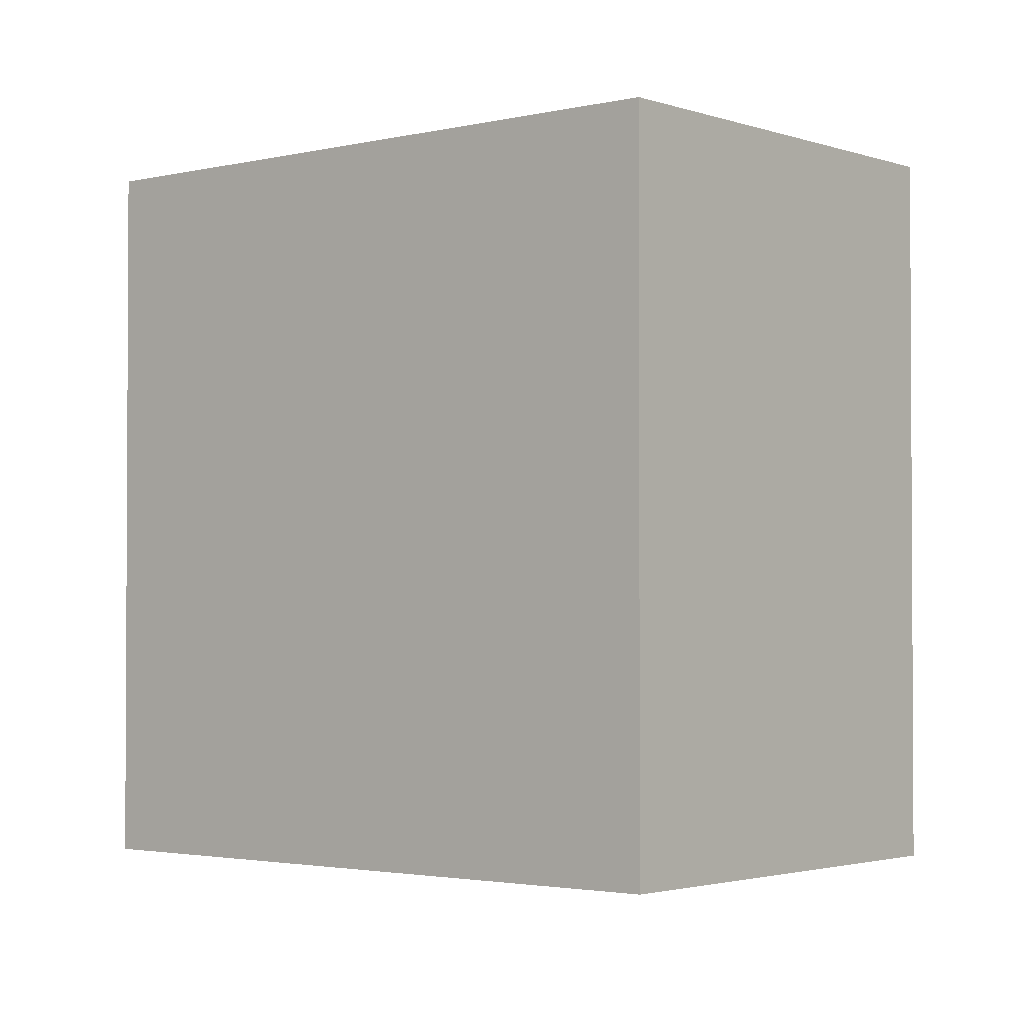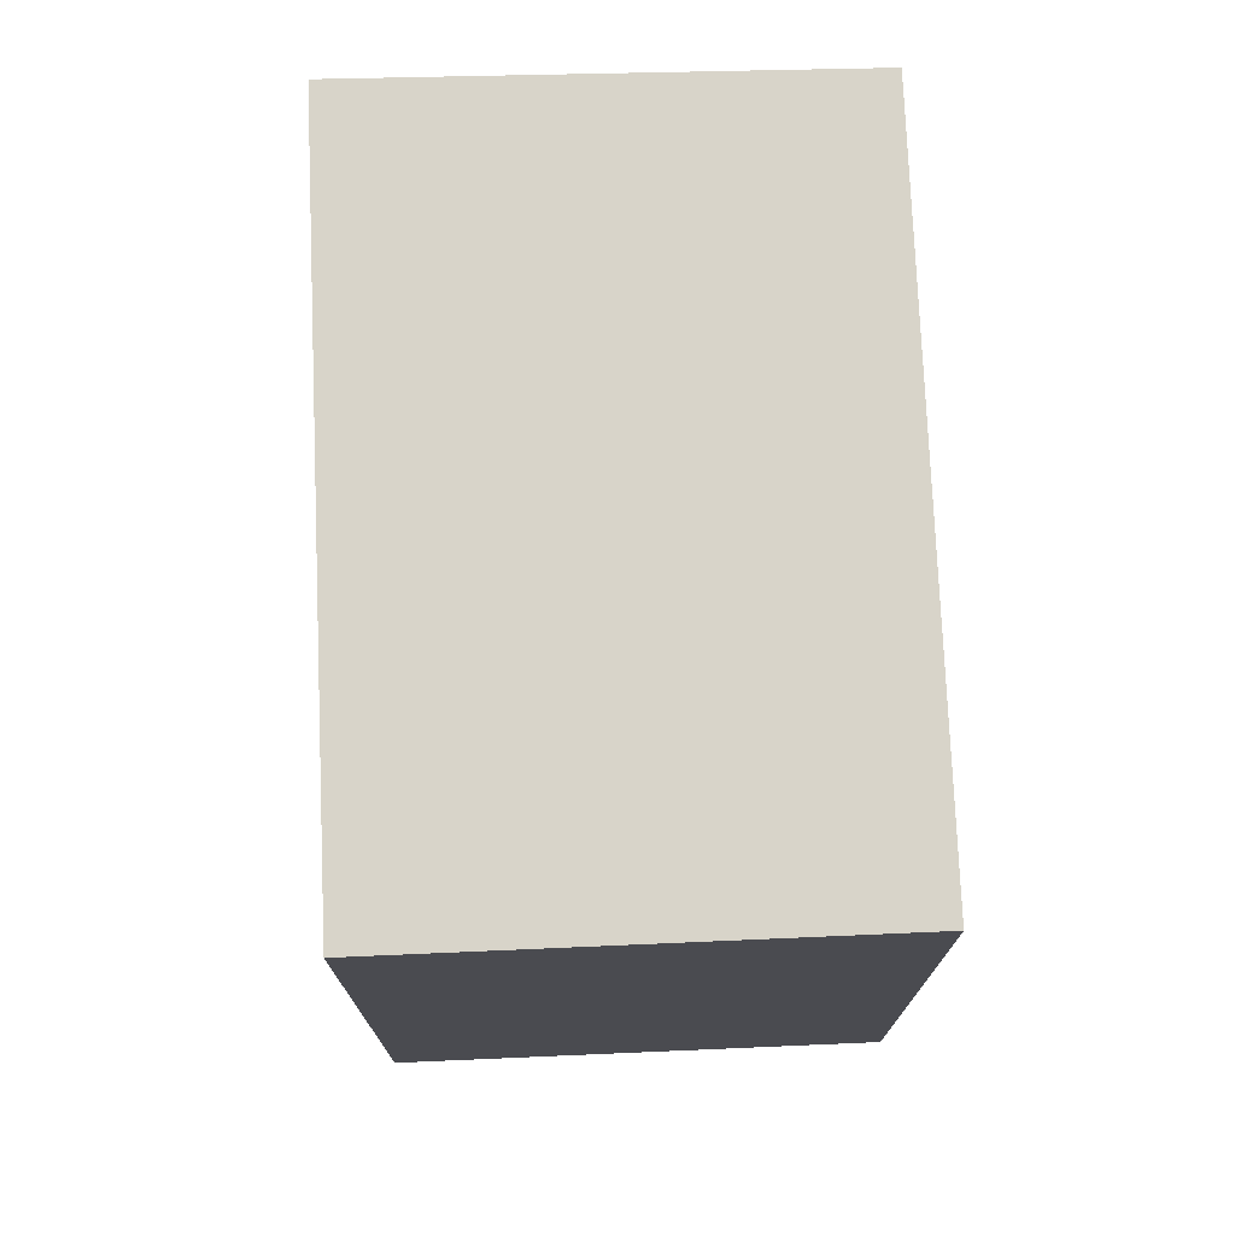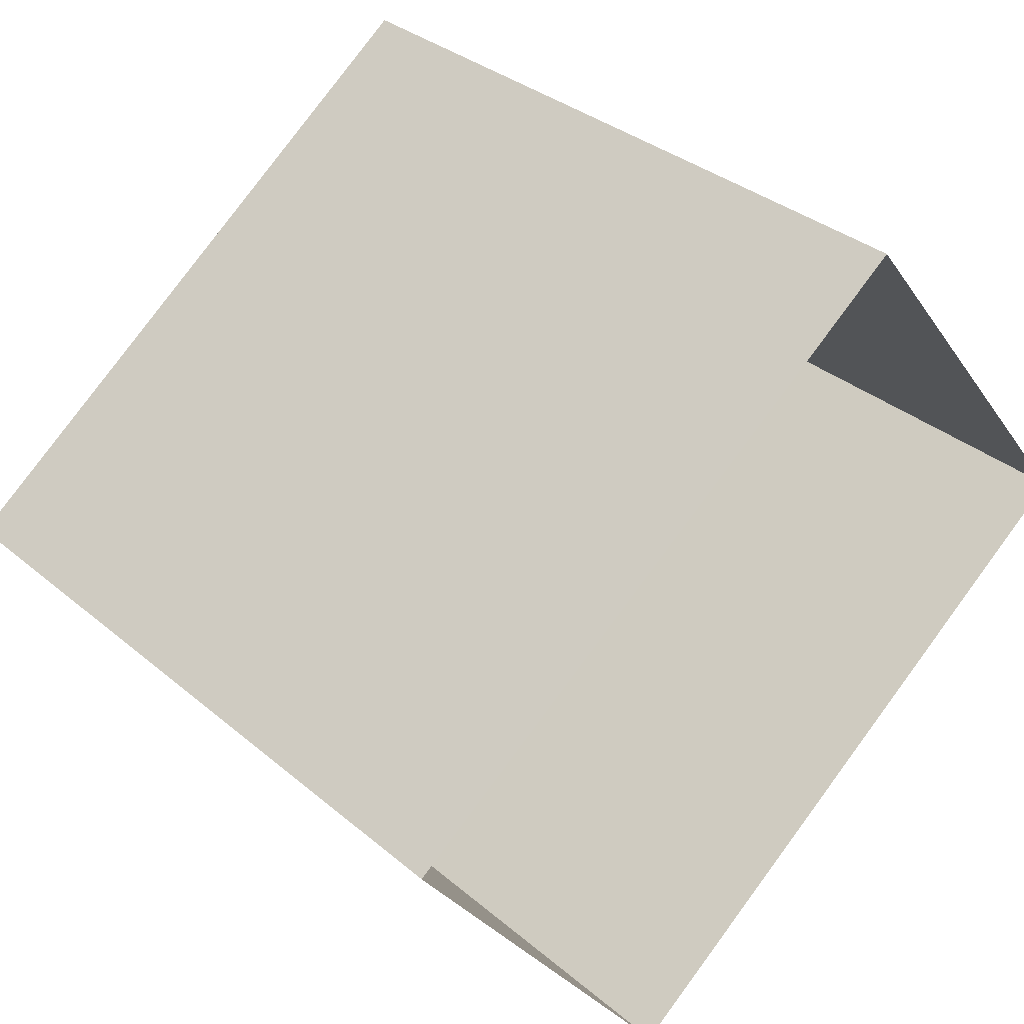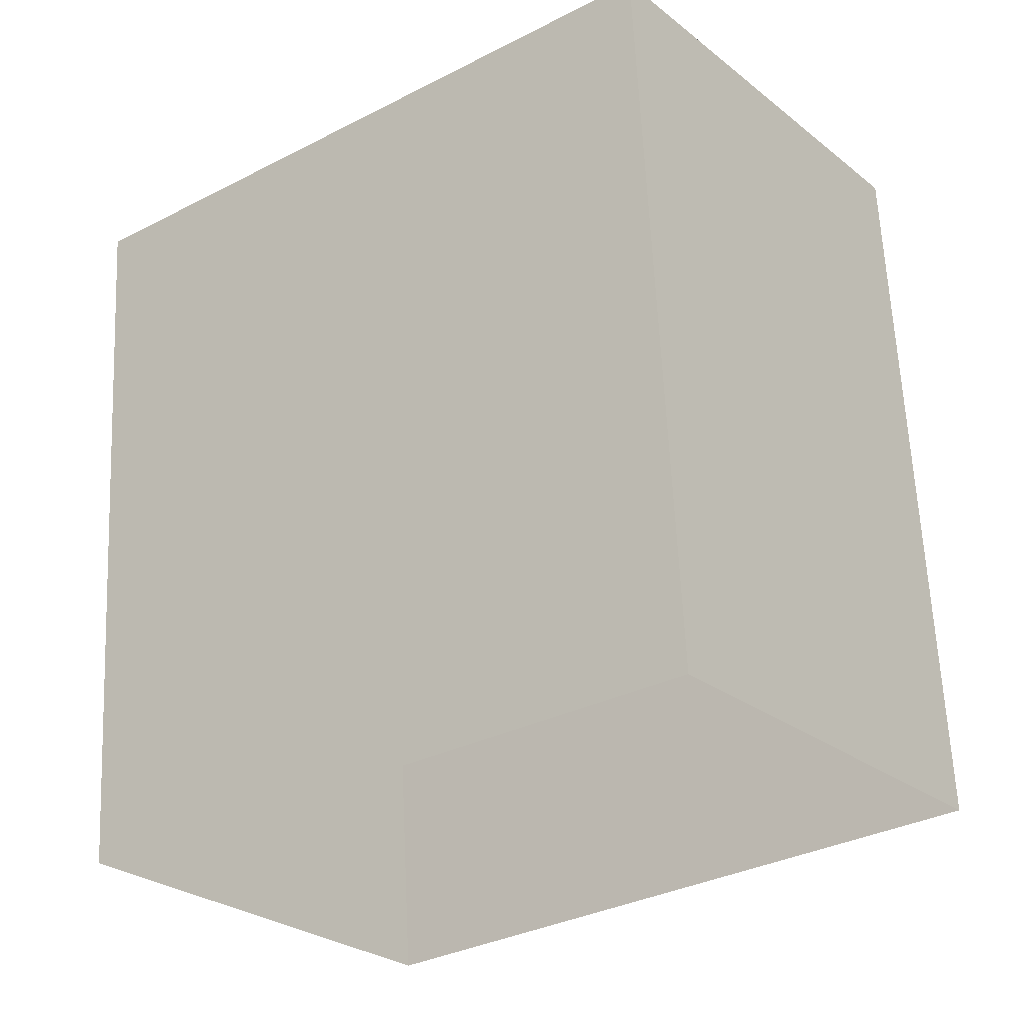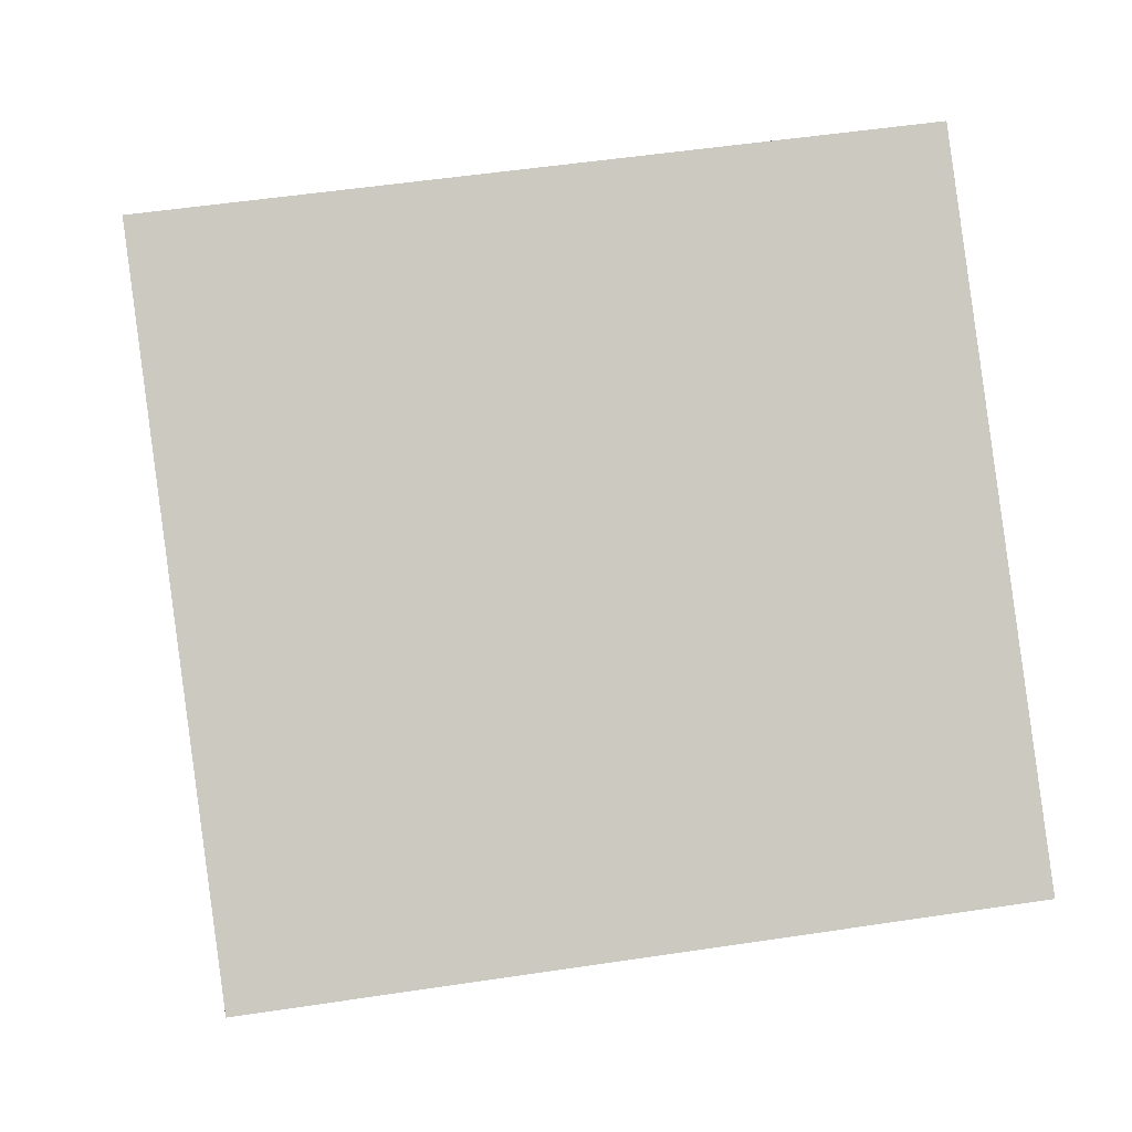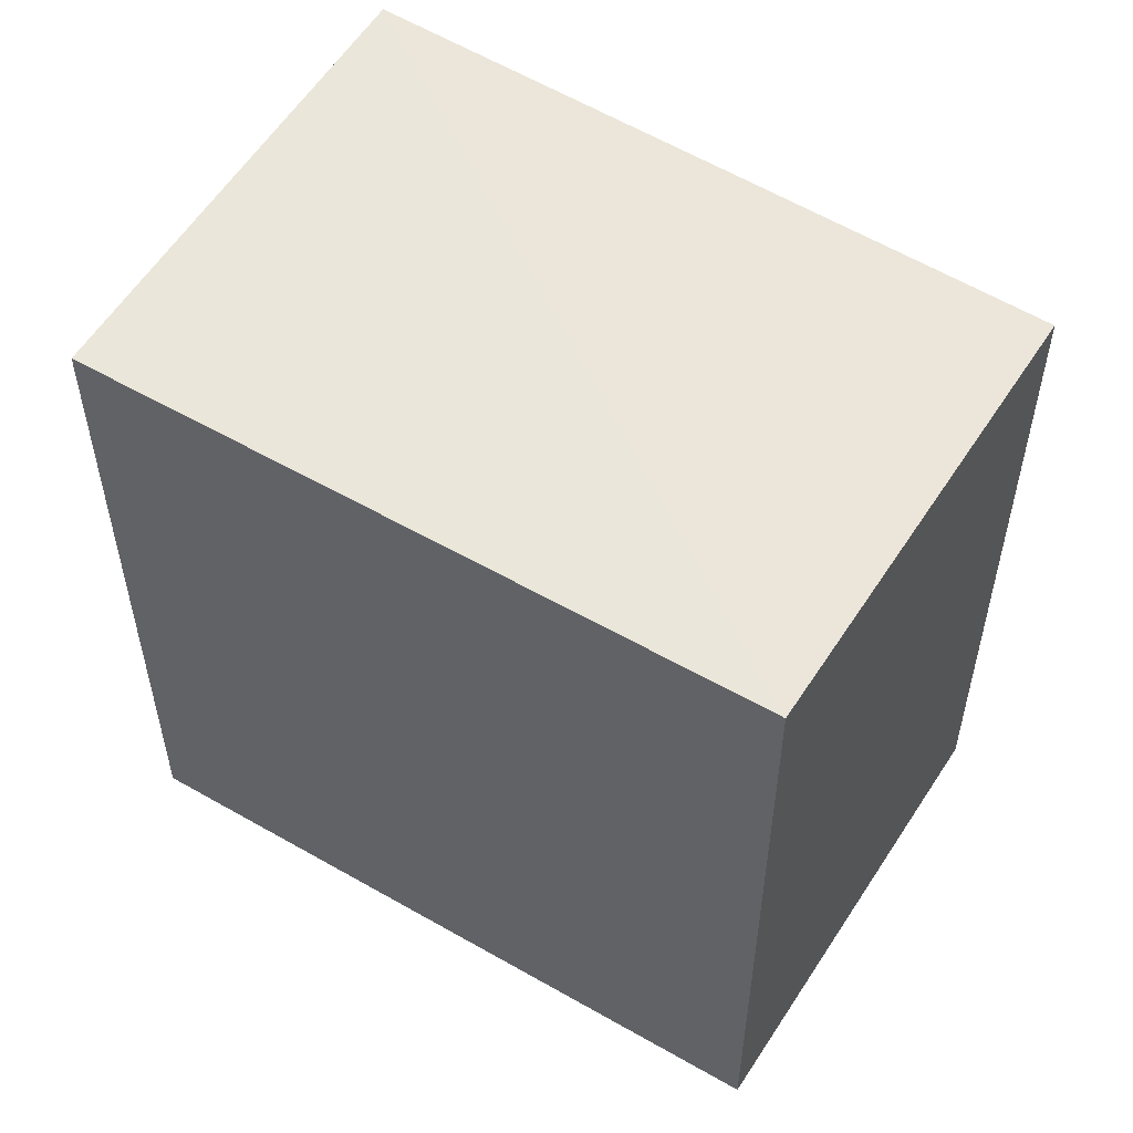
<metadata>
{"format":"obj","ext":"obj","renderer":"f3d","projection":"perspective","resolution":1024,"background":"white","views":[{"elev":-2.3,"azim":-177.3,"up":"+Z"},{"elev":75.4,"azim":50.4,"up":"+Z"},{"elev":32.7,"azim":139.0,"up":"+Y"},{"elev":62.9,"azim":177.3,"up":"+Y"},{"elev":51.8,"azim":80.5,"up":"+Y"},{"elev":55.9,"azim":174.3,"up":"+Z"}]}
</metadata>
<code>
v 1.2e+05 7.873e+05 15.04
v 1.2e+05 7.873e+05 15.04
v 1.2e+05 7.873e+05 15.04
v 1.2e+05 7.873e+05 15.04
v 1.2e+05 7.873e+05 18.84
v 1.2e+05 7.873e+05 18.85
v 1.2e+05 7.873e+05 18.85
v 1.2e+05 7.873e+05 18.84
f 1 2 3
f 1 4 2
f 5 6 7
f 5 8 6
f 7 1 3
f 7 6 1
f 6 4 1
f 6 8 4
f 5 2 4
f 8 5 4
f 7 3 2
f 5 7 2

</code>
